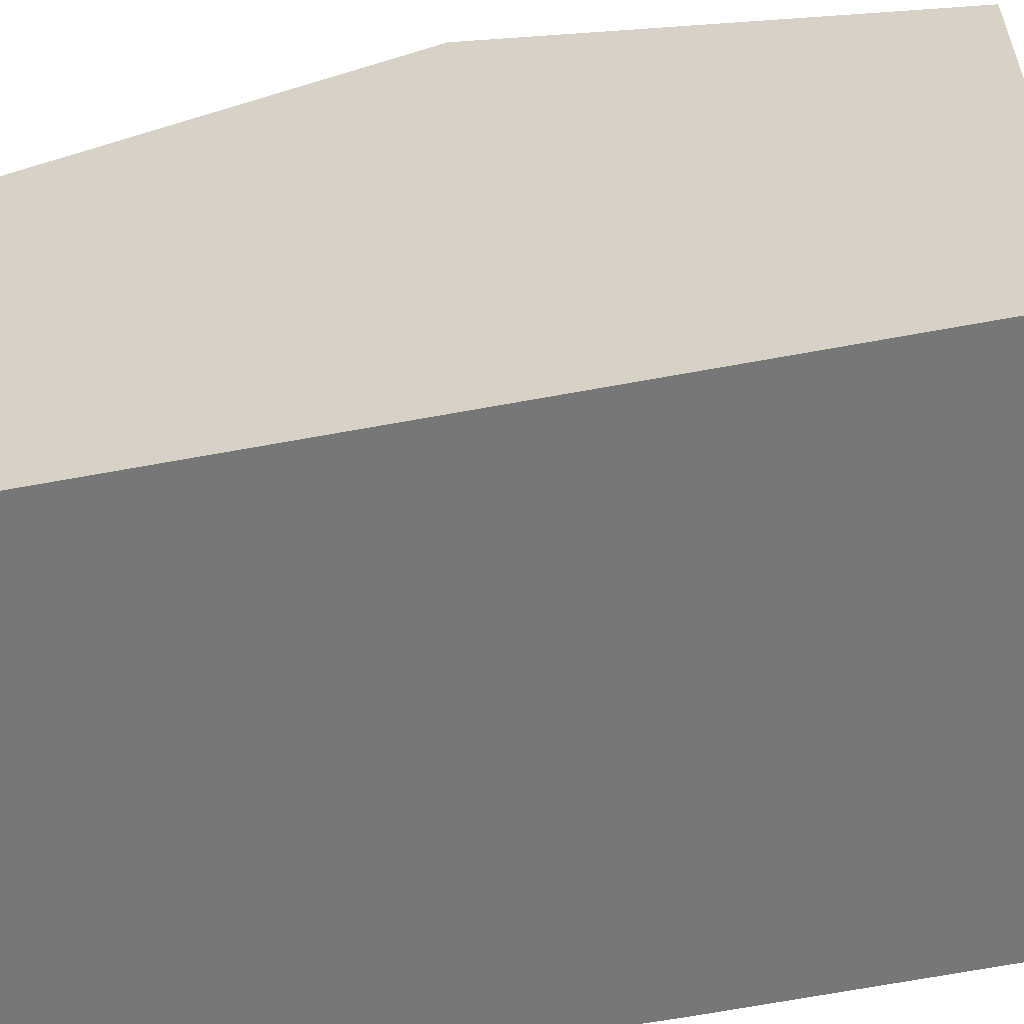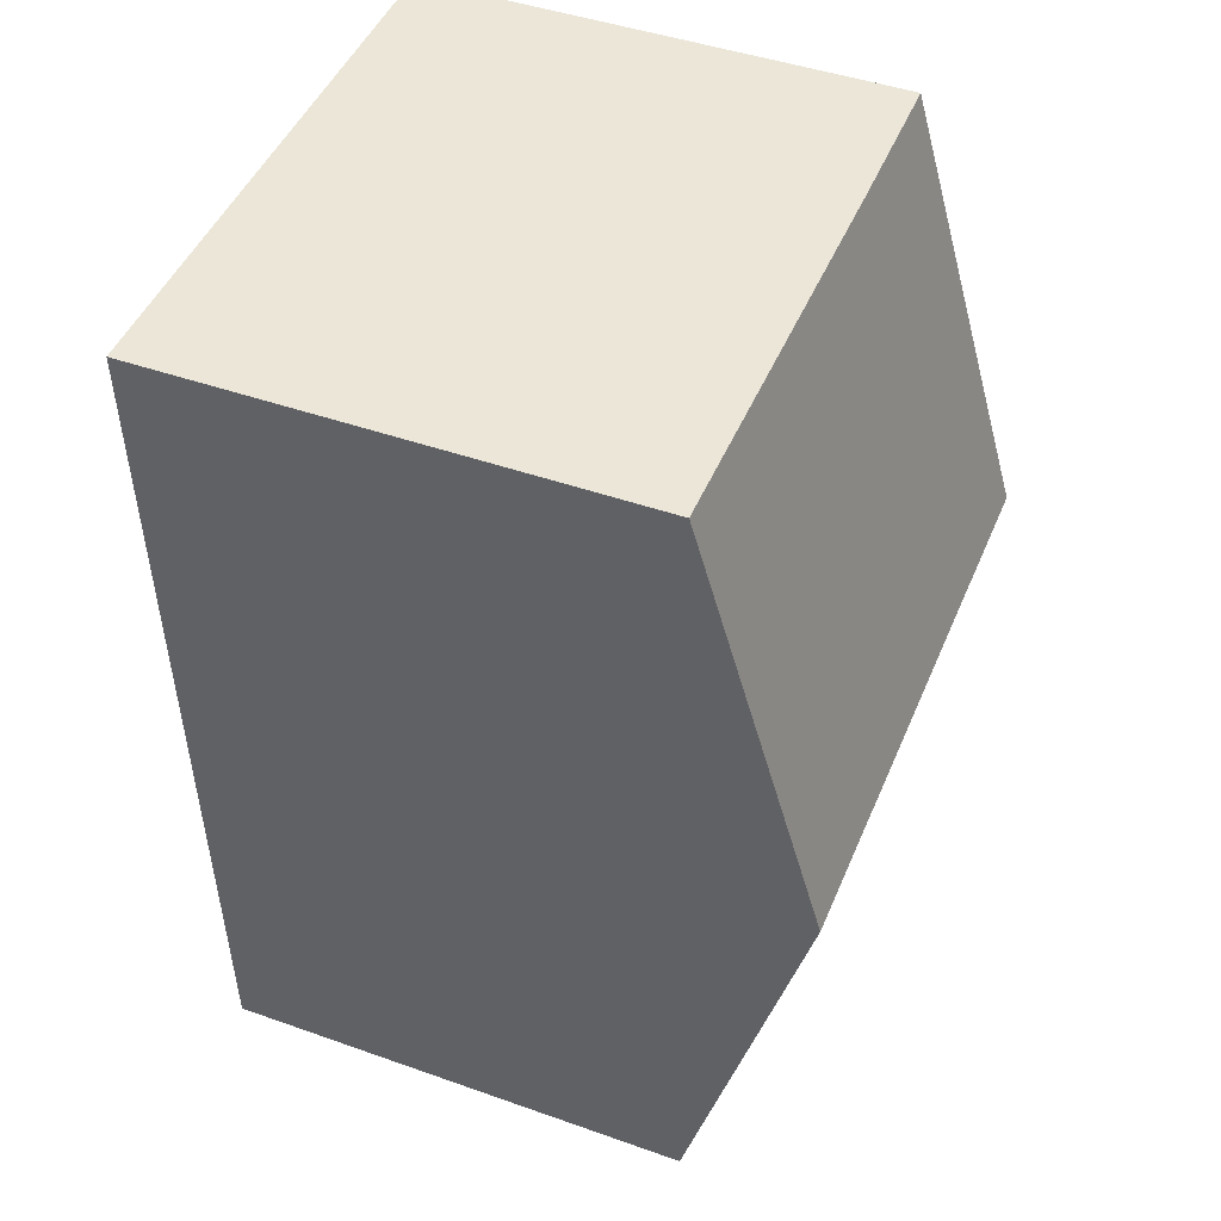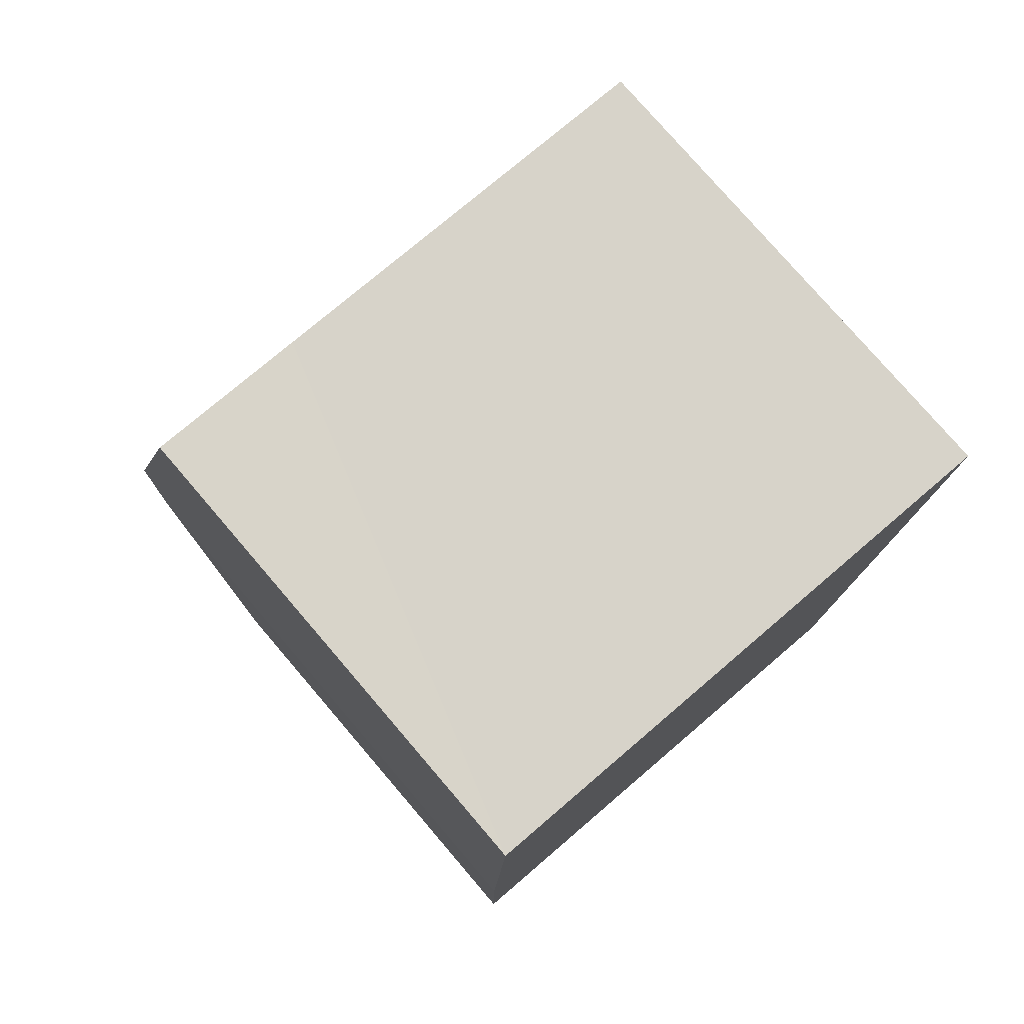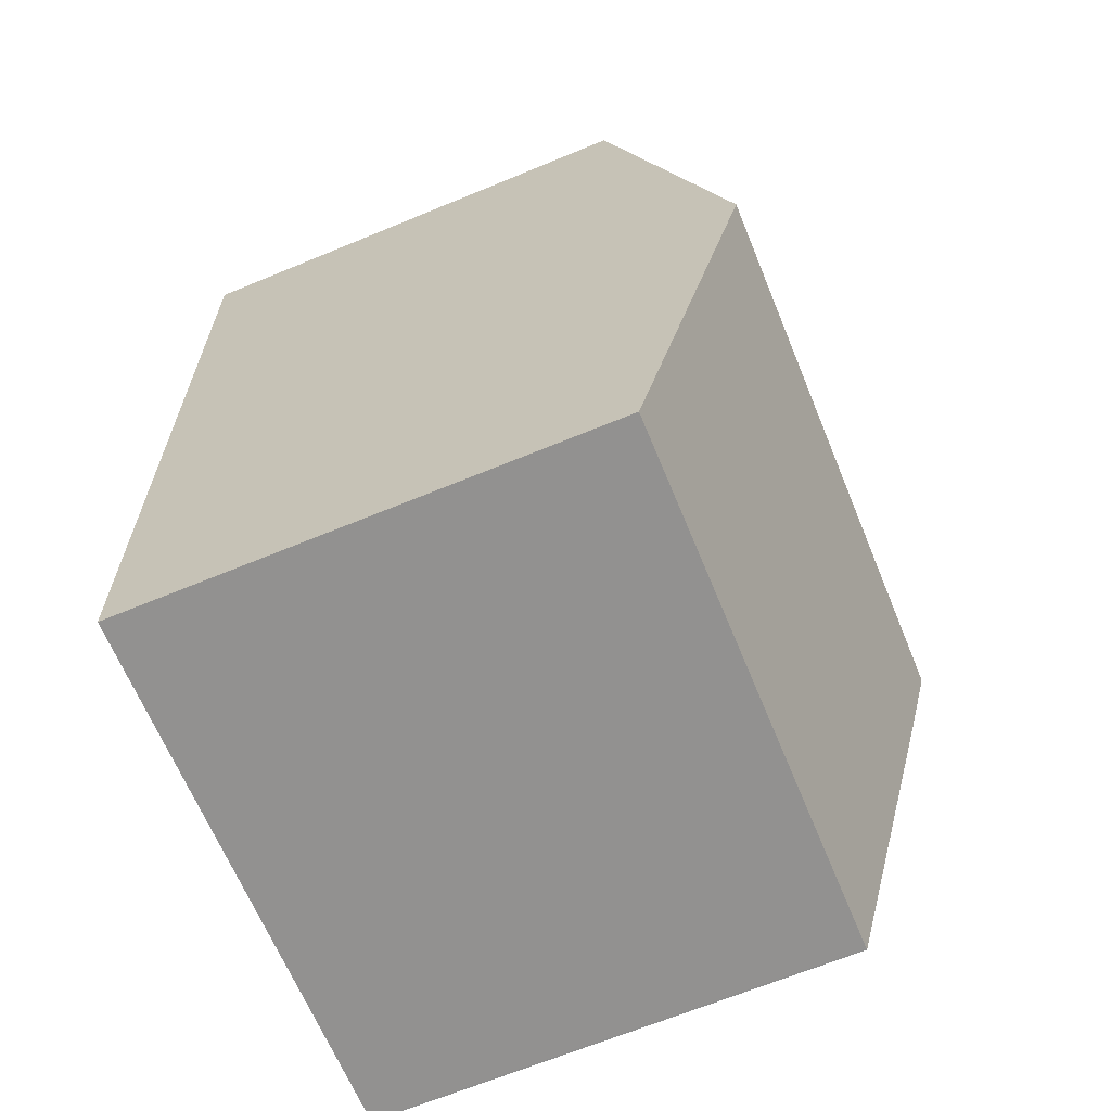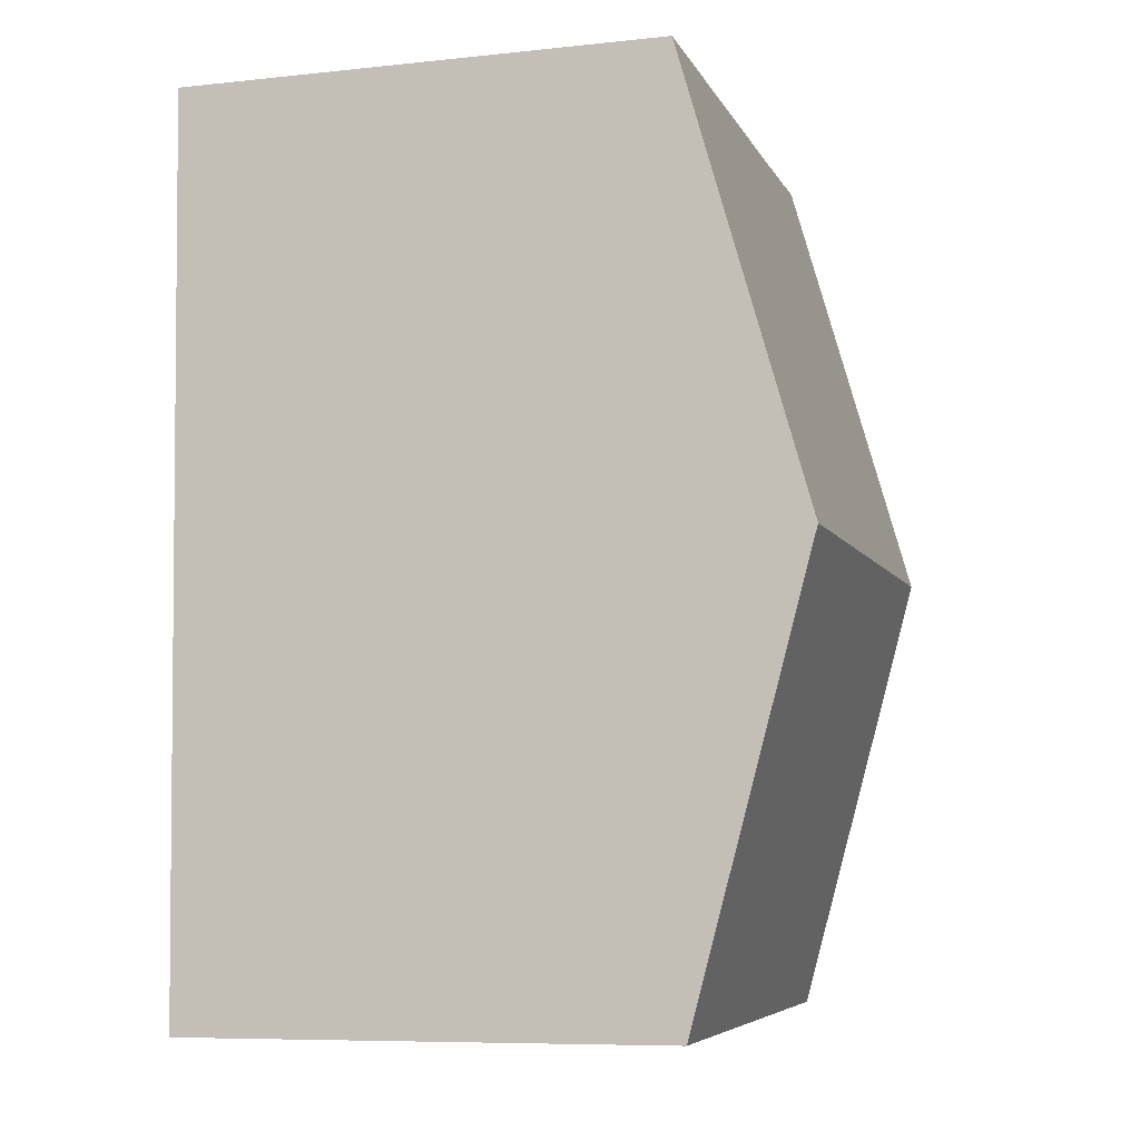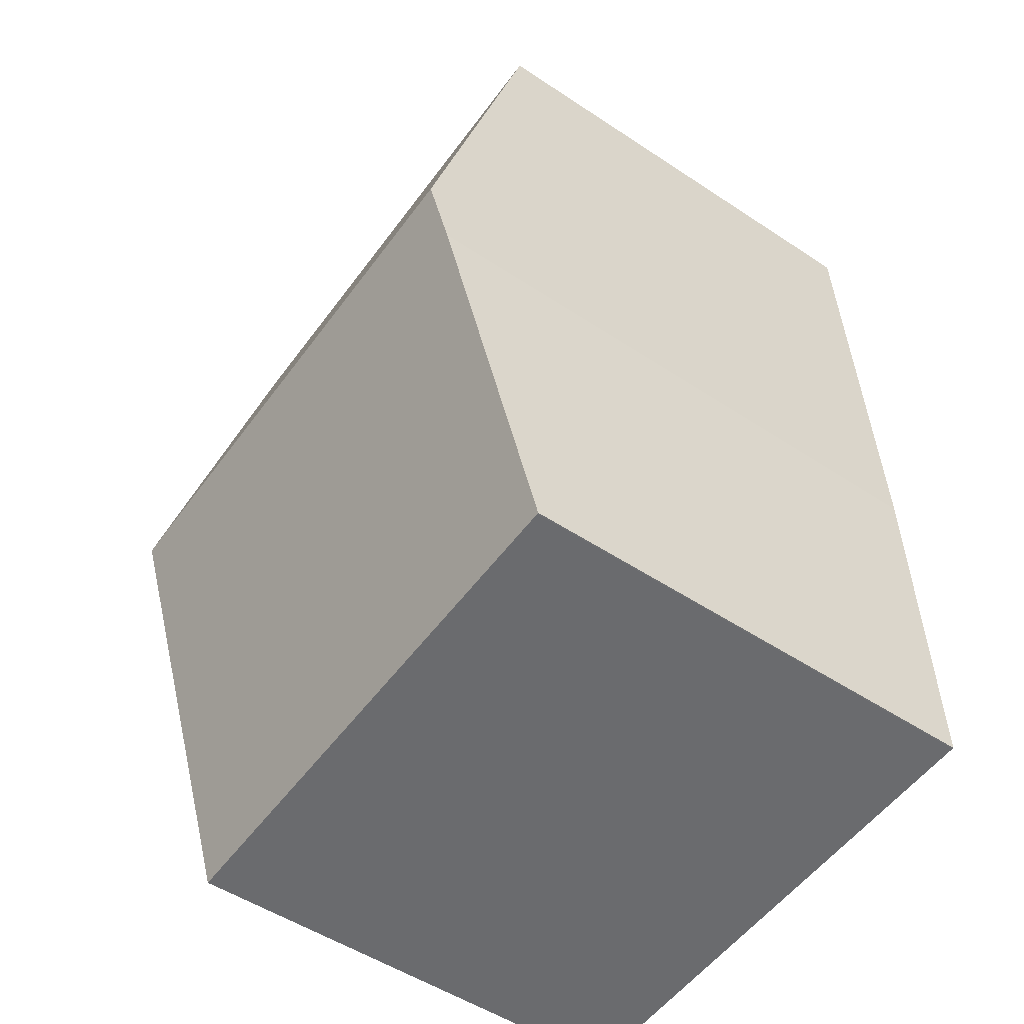
<metadata>
{"format":"obj","ext":"obj","renderer":"f3d","projection":"perspective","resolution":1024,"background":"white","views":[{"elev":-57.1,"azim":103.1,"up":"+Y"},{"elev":45.3,"azim":112.2,"up":"+Z"},{"elev":77.9,"azim":-40.6,"up":"+Z"},{"elev":-67.6,"azim":112.4,"up":"+Z"},{"elev":-8.1,"azim":106.3,"up":"+Z"},{"elev":-51.9,"azim":-125.6,"up":"+Z"}]}
</metadata>
<code>
v  0.302 6.218 11.45
v  7.301 7.803 5.502
v  0.098 7.803 5.719
v  2.302 6.224 11.37
v  7.484 6.22 11.23
v  7.132 6.34 0.209
v  0.064 7.54 4.768
v  0 6.223 3.81e-16
v  7.119 6.223 -0.215
v  0.017 6.223 -0.001
v  7.119 1.317e-17 -0.215
v  0.017 6.123e-20 -0.001
v  0 0 0
v  0.064 -2.92e-16 4.768
v  0.302 -7.012e-16 11.45
v  0.098 -3.502e-16 5.719
v  7.484 -6.875e-16 11.23
v  2.302 -6.963e-16 11.37
v  7.301 -3.369e-16 5.502
v  7.132 -1.28e-17 0.209
g defaultobject
f 1 2 3
f 2 1 4
f 2 4 5
f 6 3 2
f 3 6 7
f 7 6 8
f 8 6 9
f 8 9 10
f 11 10 9
f 10 11 12
f 12 8 10
f 8 12 13
f 8 14 7
f 14 8 13
f 7 1 3
f 1 7 14
f 1 14 15
f 15 14 16
f 15 4 1
f 4 15 5
f 5 15 17
f 17 15 18
f 17 2 5
f 2 17 19
f 2 19 6
f 6 19 20
f 6 20 9
f 9 20 11
f 16 18 15
f 18 16 17
f 17 16 19
f 19 16 14
f 19 14 20
f 20 14 13
f 20 13 11
f 11 13 12

</code>
